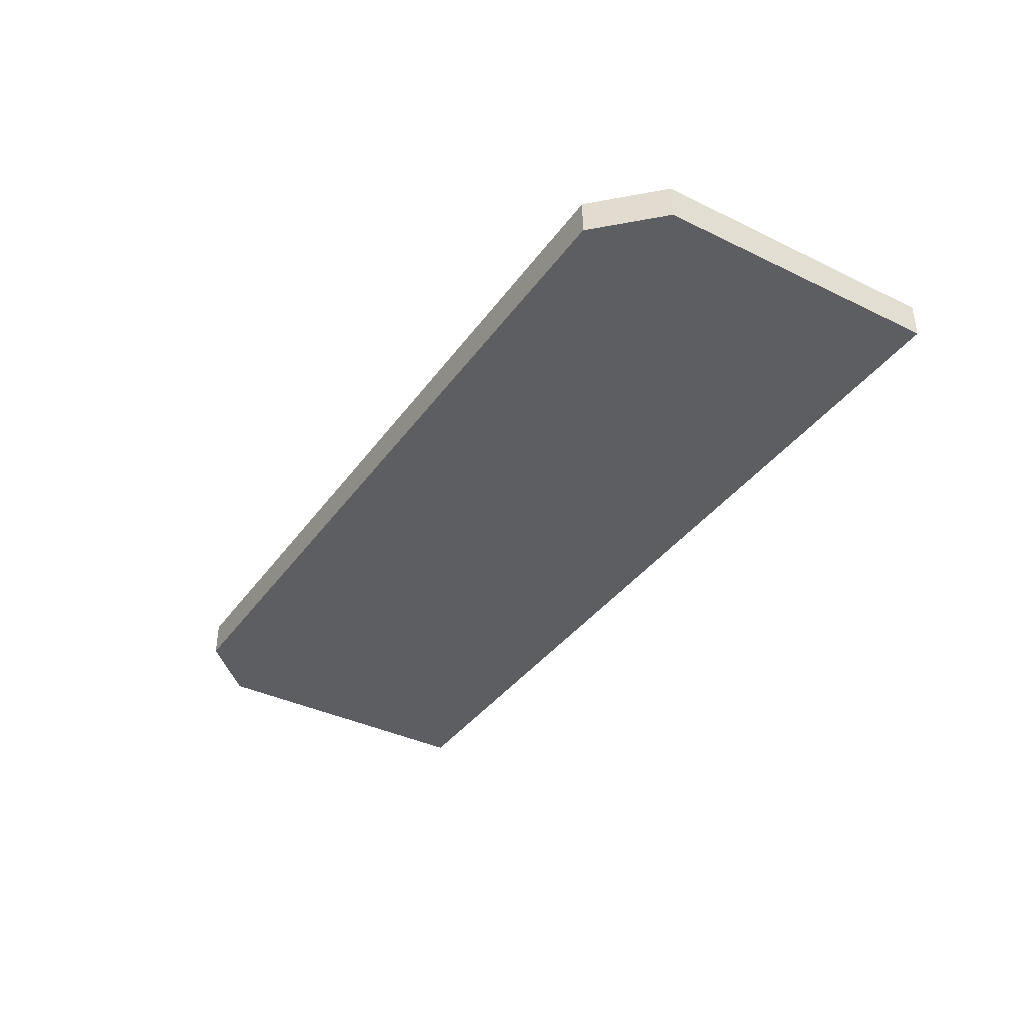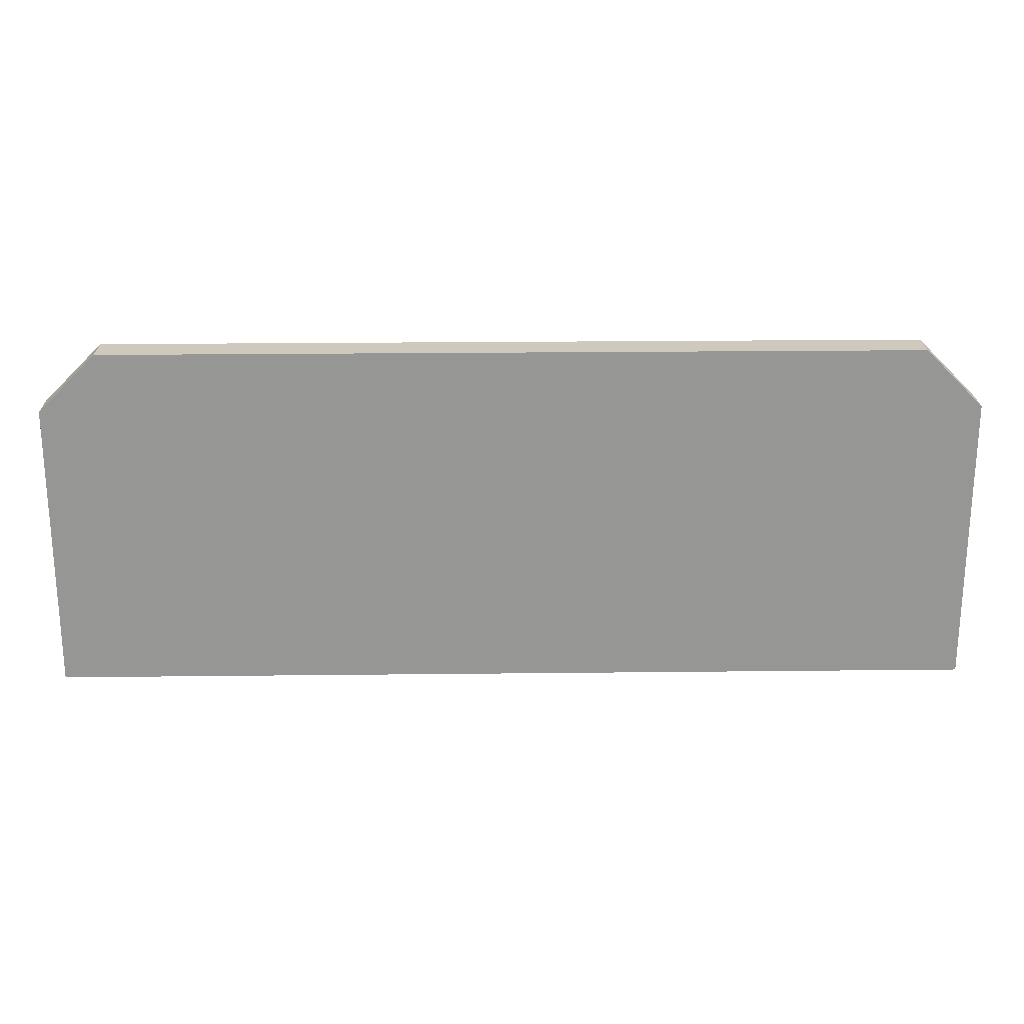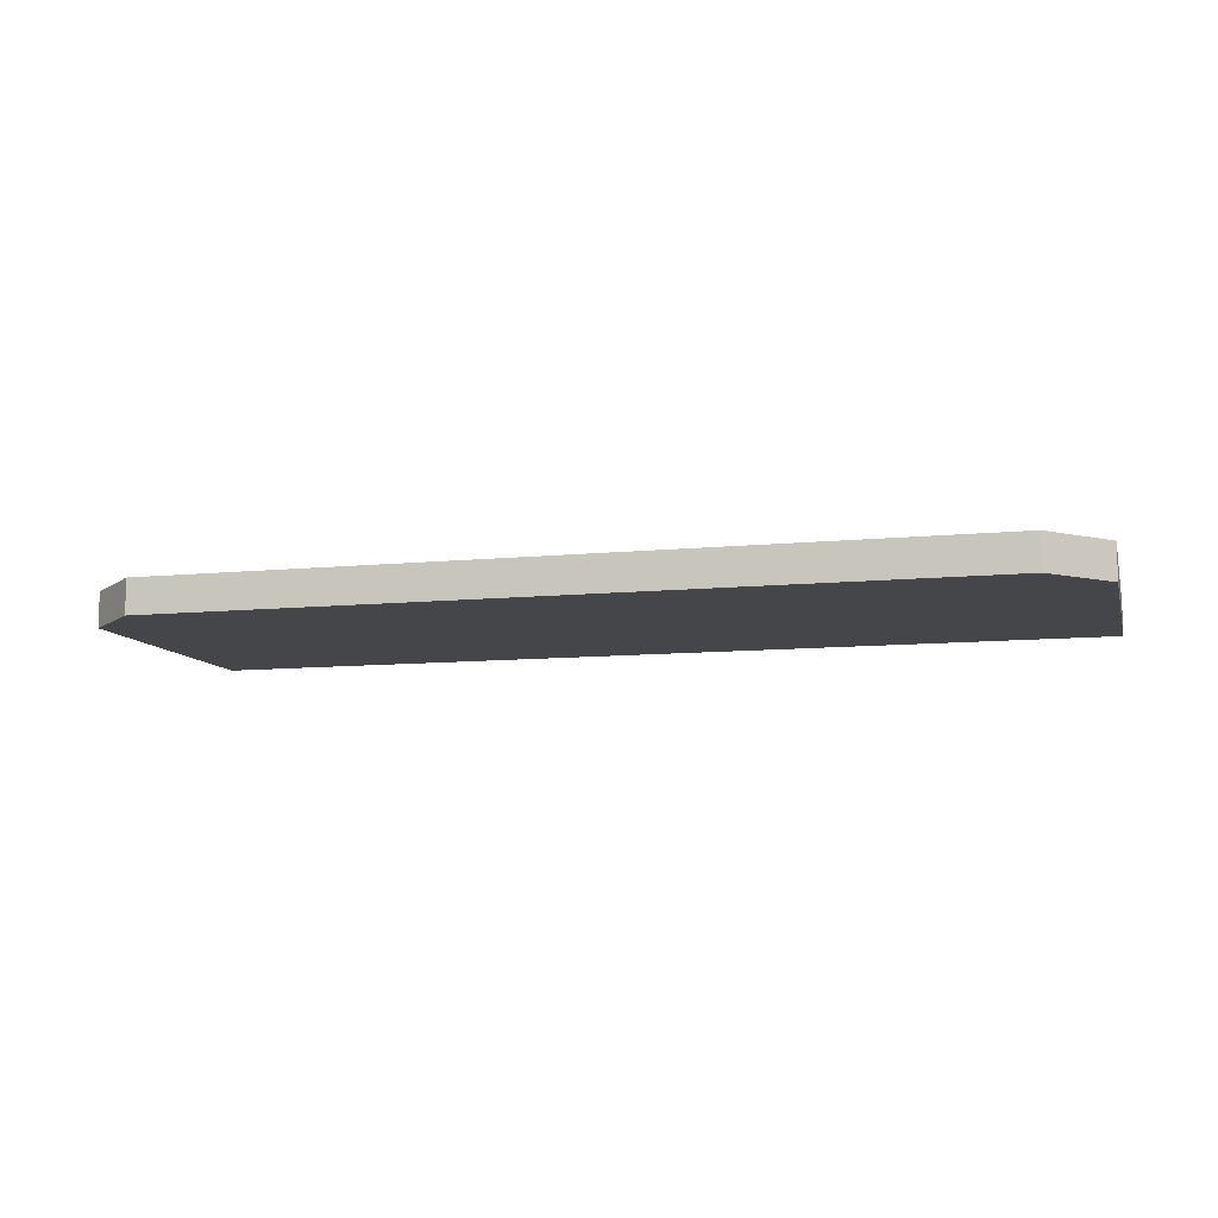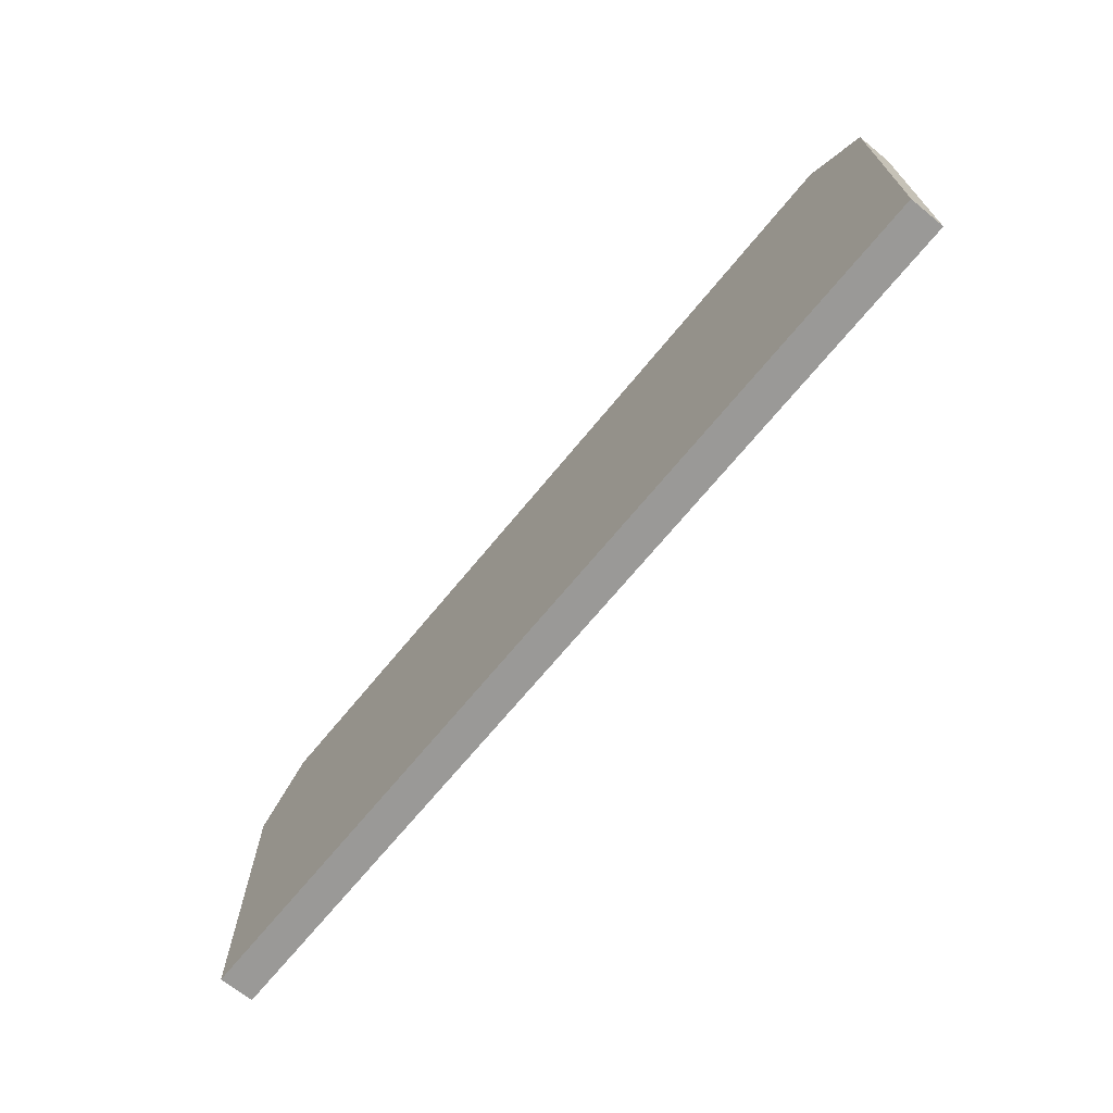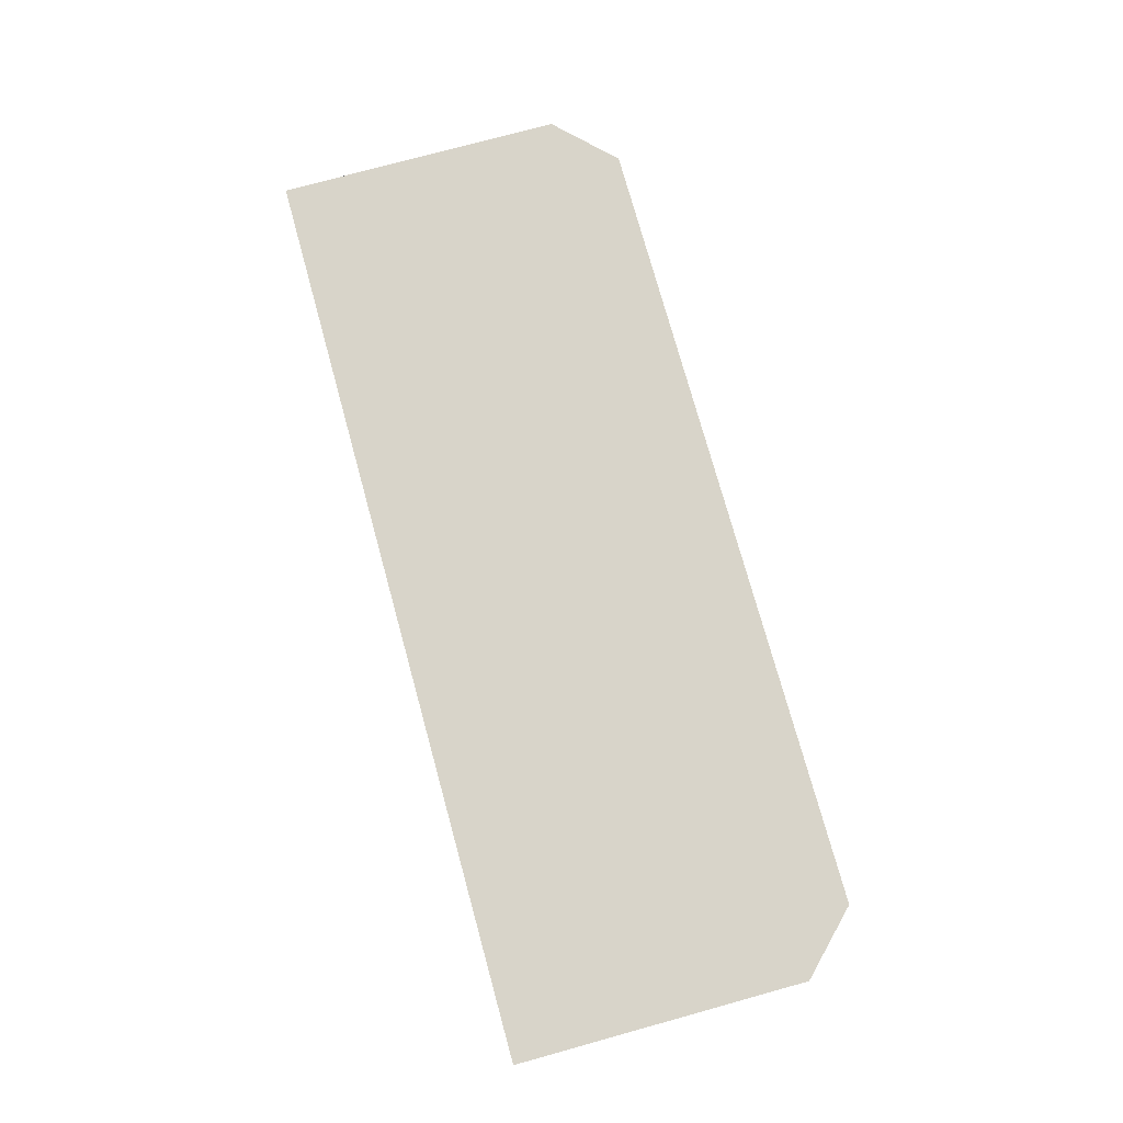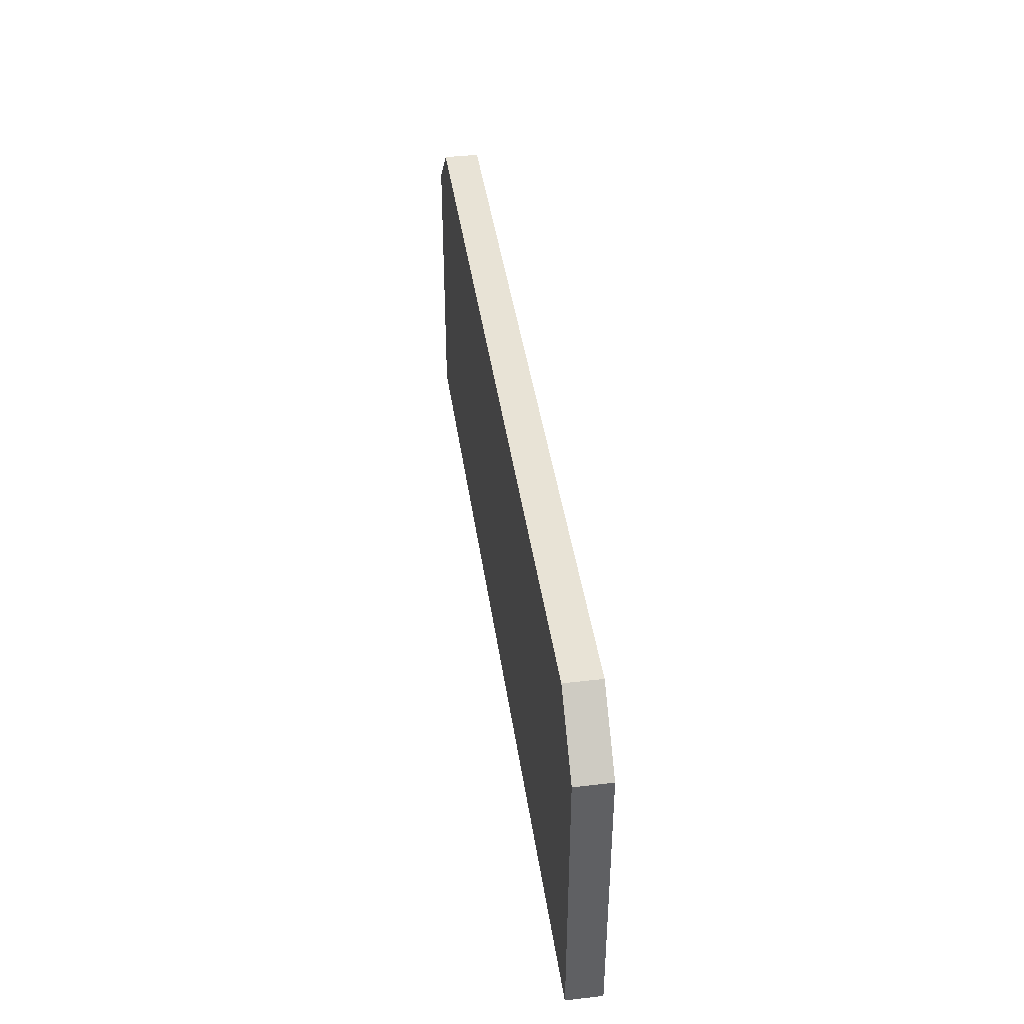
<metadata>
{"format":"obj","ext":"obj","renderer":"f3d","projection":"perspective","resolution":1024,"background":"white","views":[{"elev":-38.0,"azim":-121.7,"up":"+Z"},{"elev":22.4,"azim":-1.1,"up":"+Y"},{"elev":-9.8,"azim":-165.3,"up":"+Z"},{"elev":-69.0,"azim":50.7,"up":"+Y"},{"elev":75.6,"azim":74.6,"up":"+Z"},{"elev":41.4,"azim":-98.0,"up":"+Y"}]}
</metadata>
<code>
v 34.8 15 -1.5
v 34.8 15 1.5
v 39.8 10 1.5
v 39.8 10 -1.5
v 34.8 15 -1.5
v 39.8 10 -1.5
v 39.8 -15 -1.5
v -39.8 -15 -1.5
v -39.8 10 -1.5
v -34.8 15 -1.5
v 39.8 10 1.5
v 34.8 15 1.5
v -34.8 15 1.5
v -39.8 10 1.5
v -39.8 -15 1.5
v 39.8 -15 1.5
v -39.8 -15 -1.5
v -39.8 -15 1.5
v -39.8 10 1.5
v -39.8 10 -1.5
v -34.8 15 -1.5
v -34.8 15 1.5
v 34.8 15 1.5
v 34.8 15 -1.5
v 39.8 10 -1.5
v 39.8 10 1.5
v 39.8 -15 1.5
v 39.8 -15 -1.5
v 39.8 -15 -1.5
v 39.8 -15 1.5
v -39.8 -15 1.5
v -39.8 -15 -1.5
v -39.8 10 -1.5
v -39.8 10 1.5
v -34.8 15 1.5
v -34.8 15 -1.5
f 2 3 1
f 1 3 4
f 10 5 9
f 9 5 6
f 9 6 8
f 8 6 7
f 12 13 11
f 11 13 14
f 11 14 16
f 16 14 15
f 18 19 17
f 17 19 20
f 22 23 21
f 21 23 24
f 26 27 25
f 25 27 28
f 30 31 29
f 29 31 32
f 34 35 33
f 33 35 36

</code>
